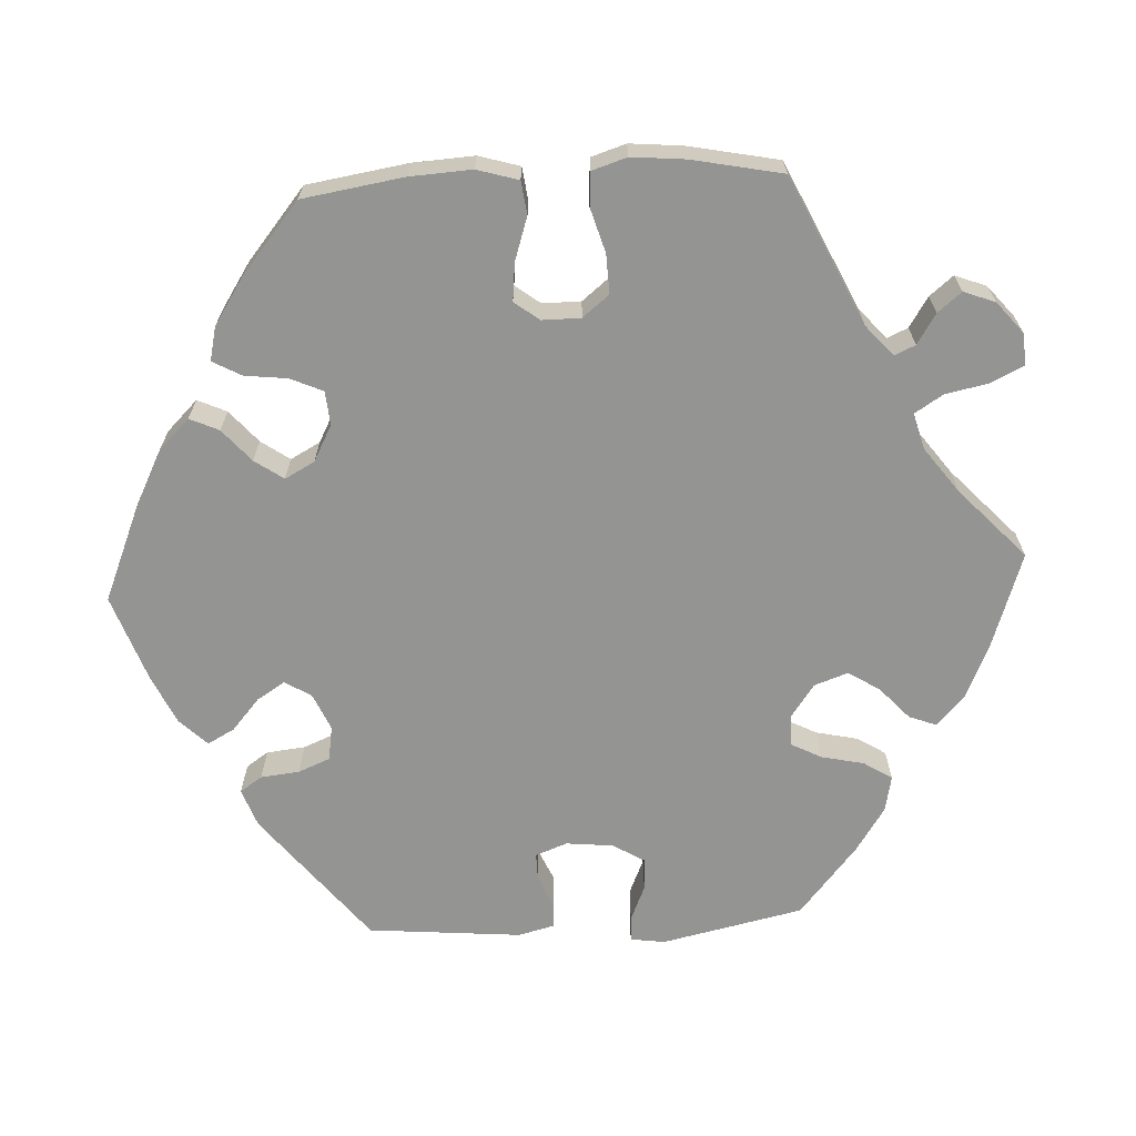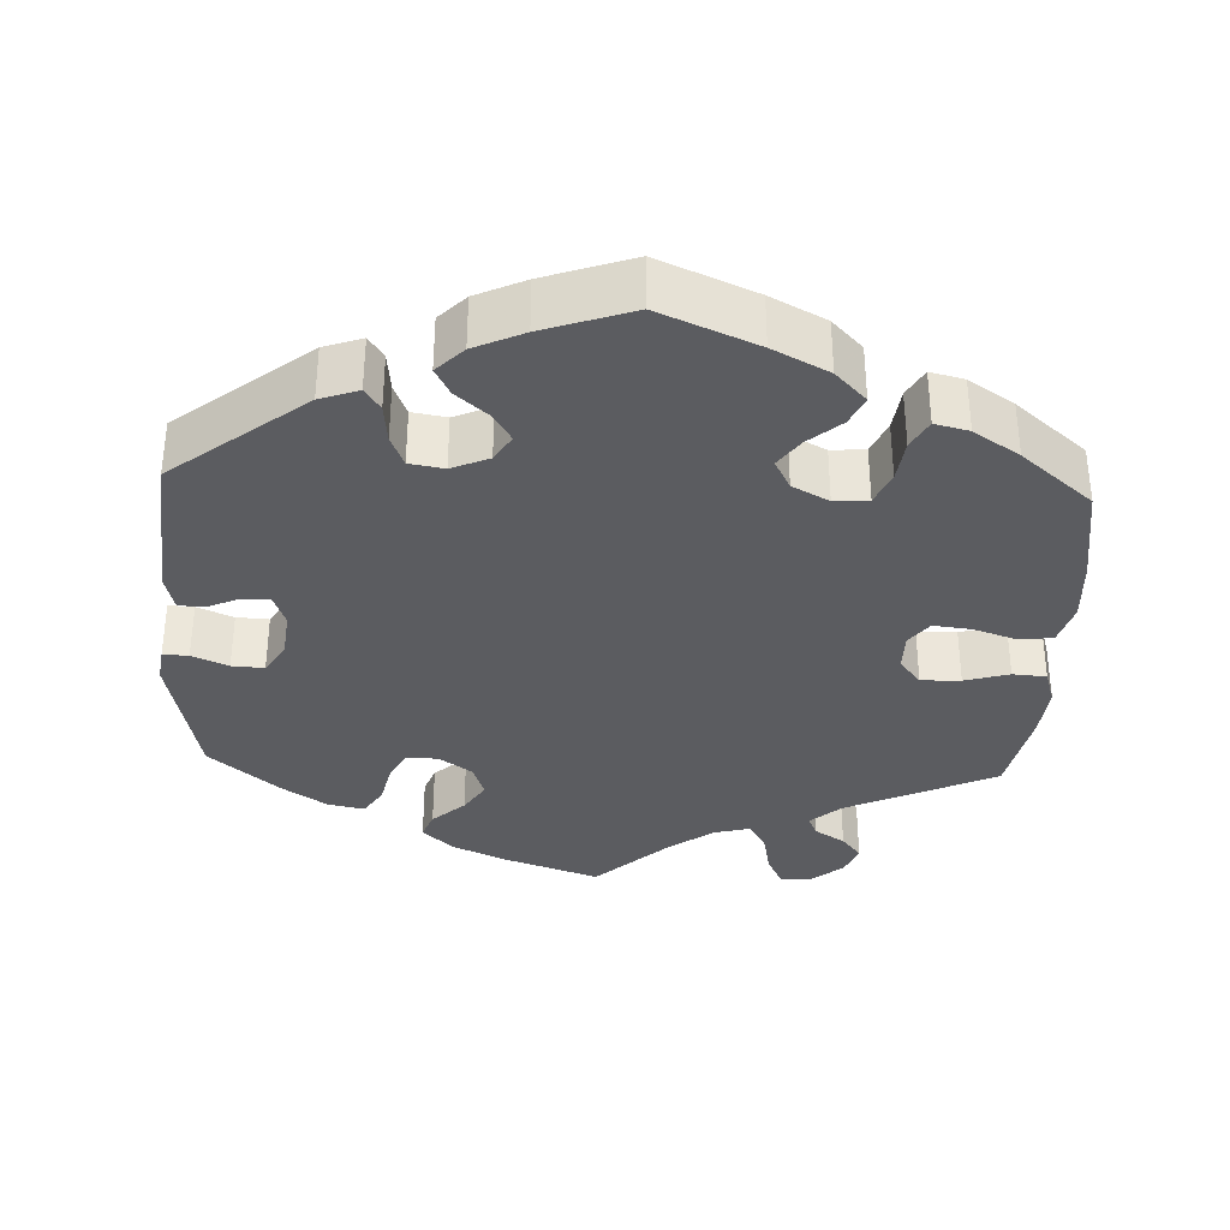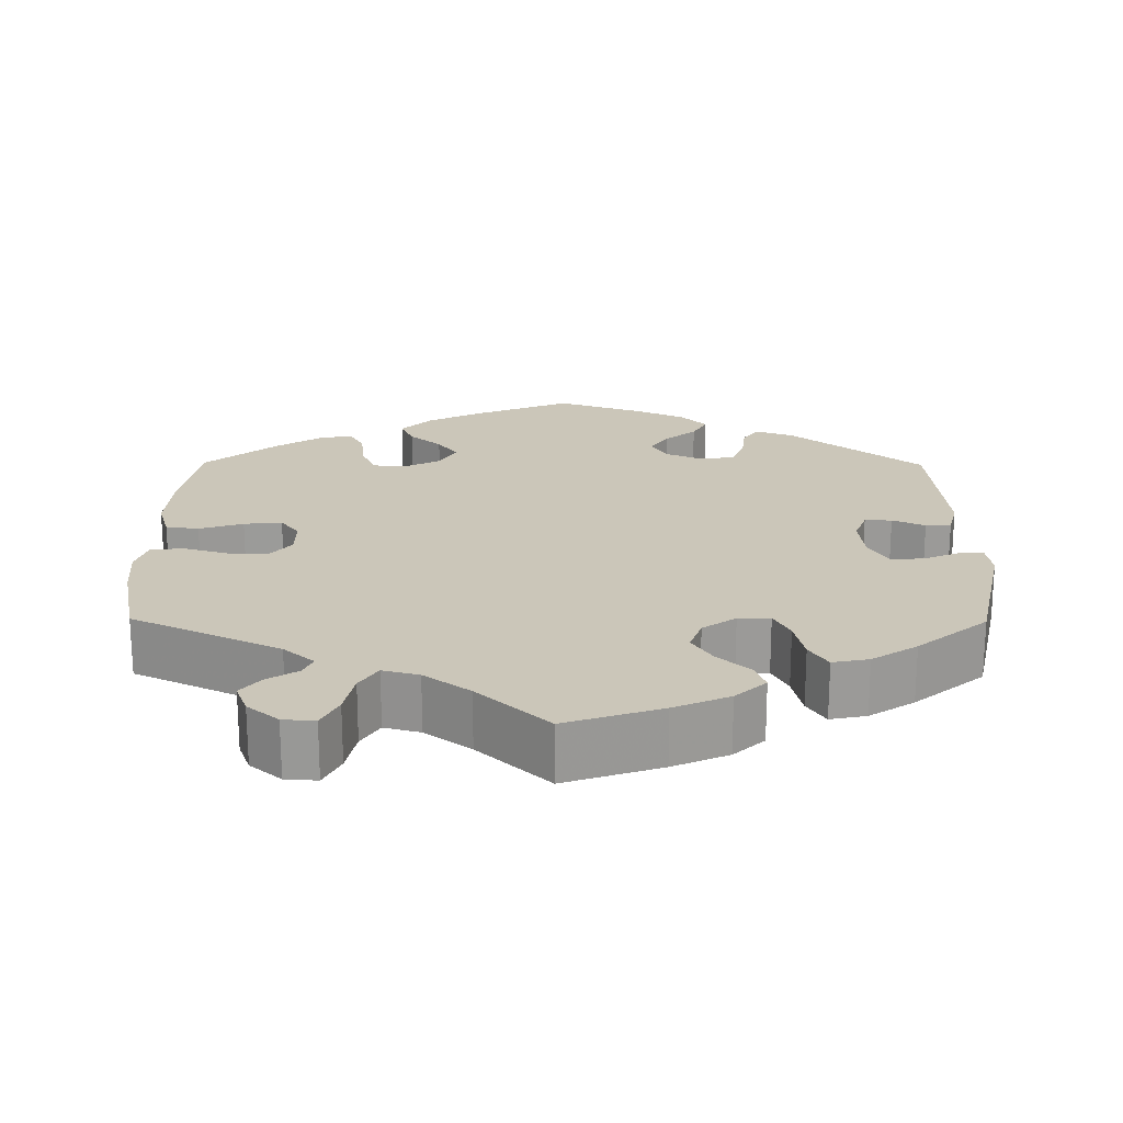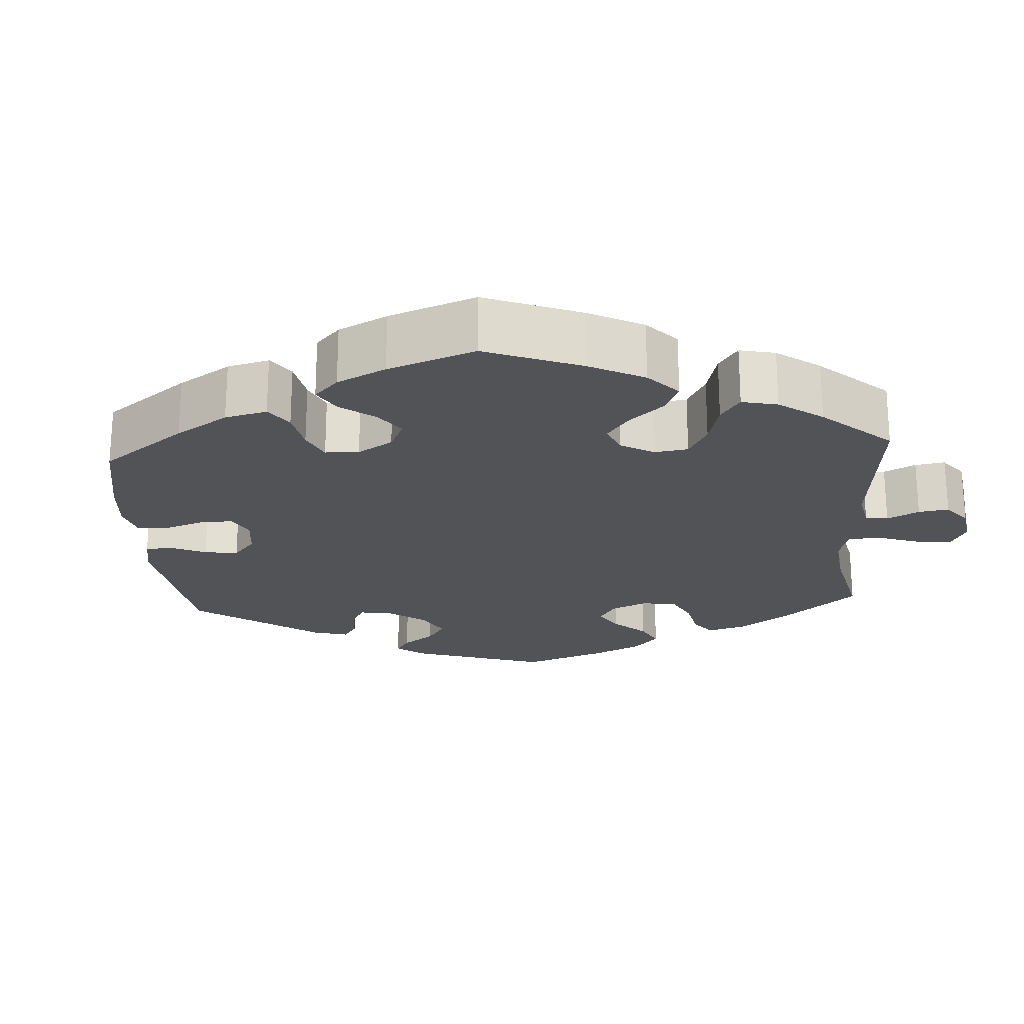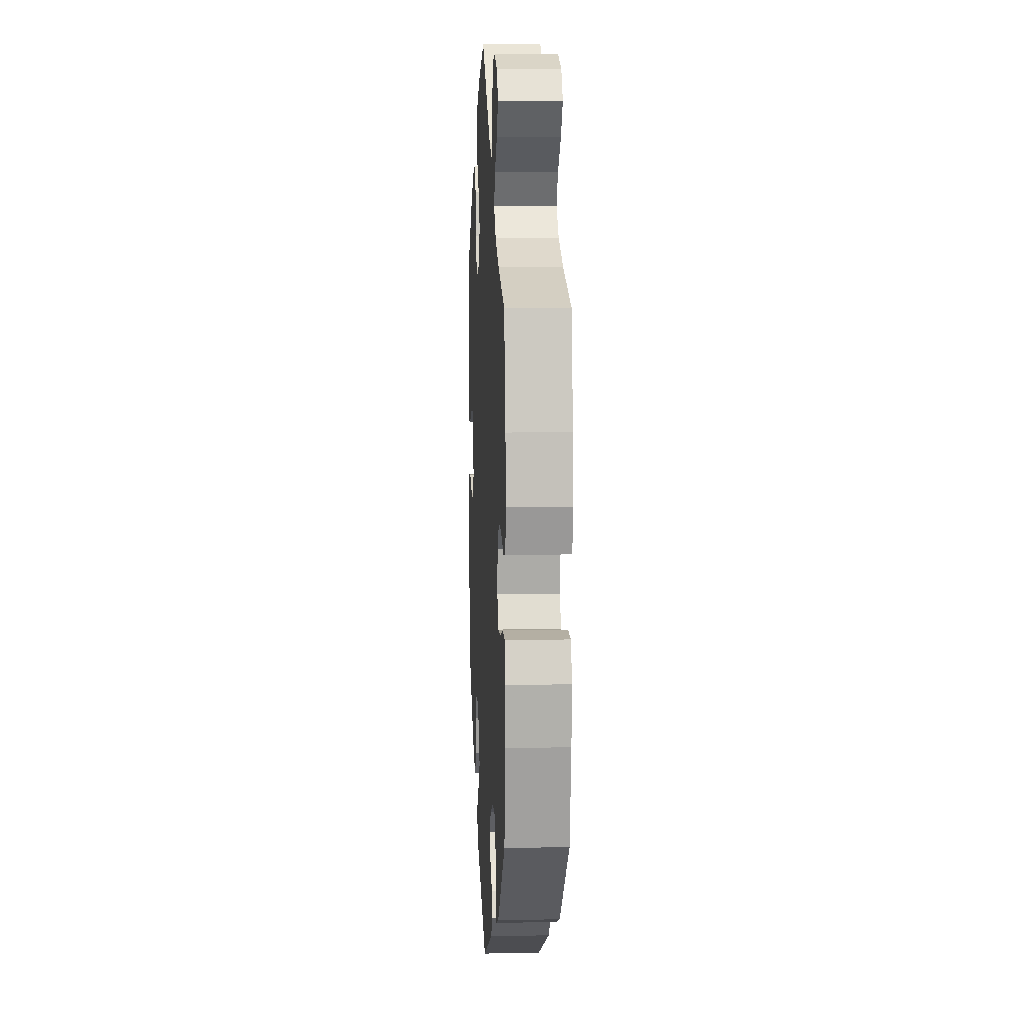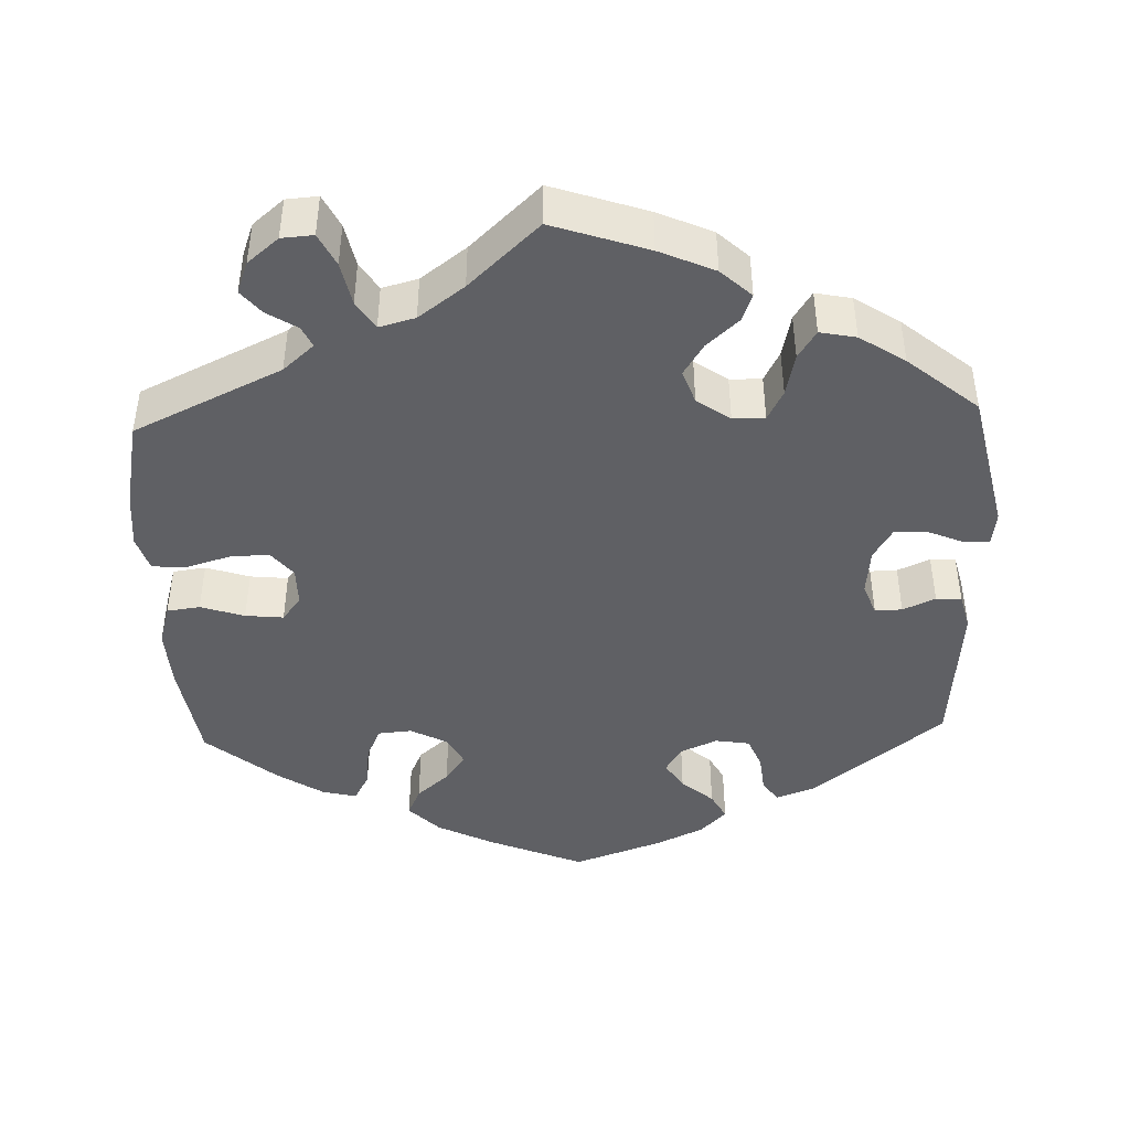
<metadata>
{"format":"obj","ext":"obj","renderer":"f3d","projection":"perspective","resolution":1024,"background":"white","views":[{"elev":-67.0,"azim":-27.0,"up":"+Y"},{"elev":-34.5,"azim":-122.8,"up":"+Y"},{"elev":20.8,"azim":60.5,"up":"+Y"},{"elev":-22.1,"azim":-56.3,"up":"+Y"},{"elev":8.6,"azim":86.9,"up":"+Z"},{"elev":-44.0,"azim":62.2,"up":"+Y"}]}
</metadata>
<code>
v 0.361 0.07 -0.415
v 0.319 0.07 -0.432
v 0.304 0.07 -0.403
v 0.298 0.07 -0.353
v 0.279 0.07 -0.316
v 0.231 0.07 -0.315
v 0.175 0.07 -0.34
v 0.147 0.07 -0.374
v 0.165 0.07 -0.404
v 0.202 0.07 -0.431
v 0.217 0.07 -0.46
v 0.182 0.07 -0.494
v 0.001 0.07 -0.578
v -0.2 0.07 -0.498
v -0.24 0.07 -0.464
v -0.225 0.07 -0.433
v -0.184 0.07 -0.403
v -0.157 0.07 -0.368
v -0.173 0.07 -0.326
v -0.215 0.07 -0.295
v -0.255 0.07 -0.294
v -0.275 0.07 -0.332
v -0.285 0.07 -0.385
v -0.306 0.07 -0.419
v -0.353 0.07 -0.407
v -0.41 0.07 -0.367
v -0.501 0.07 -0.289
v -0.518 0.07 -0.155
v -0.522 0.07 -0.075
v -0.507 0.07 -0.021
v -0.466 0.07 -0.017
v -0.414 0.07 -0.035
v -0.369 0.07 -0.039
v -0.346 0.07 -0.002
v -0.348 0.07 0.051
v -0.373 0.07 0.087
v -0.419 0.07 0.082
v -0.47 0.07 0.06
v -0.512 0.07 0.059
v -0.525 0.07 0.102
v -0.521 0.07 0.172
v -0.501 0.07 0.289
v -0.398 0.07 0.372
v -0.331 0.07 0.416
v -0.277 0.07 0.429
v -0.251 0.07 0.395
v -0.239 0.07 0.337
v -0.219 0.07 0.292
v -0.179 0.07 0.287
v -0.136 0.07 0.312
v -0.12 0.07 0.353
v -0.147 0.07 0.396
v -0.19 0.07 0.437
v -0.209 0.07 0.476
v -0.177 0.07 0.511
v -0.114 0.07 0.54
v -0.001 0.07 0.578
v 0.172 0.07 0.458
v 0.222 0.07 0.441
v 0.239 0.07 0.465
v 0.241 0.07 0.511
v 0.255 0.07 0.548
v 0.298 0.07 0.555
v 0.347 0.07 0.537
v 0.37 0.07 0.503
v 0.344 0.07 0.464
v 0.301 0.07 0.426
v 0.281 0.07 0.388
v 0.315 0.07 0.354
v 0.382 0.07 0.325
v 0.5 0.07 0.289
v 0.525 0.07 0.162
v 0.533 0.07 0.085
v 0.521 0.07 0.033
v 0.484 0.07 0.027
v 0.431 0.07 0.044
v 0.383 0.07 0.046
v 0.353 0.07 0.011
v 0.348 0.07 -0.041
v 0.368 0.07 -0.077
v 0.412 0.07 -0.075
v 0.466 0.07 -0.058
v 0.509 0.07 -0.06
v 0.524 0.07 -0.105
v 0.52 0.07 -0.174
v 0.5 0.07 -0.289
v 0.361 0 -0.415
v 0.319 0 -0.432
v 0.304 0 -0.403
v 0.298 0 -0.353
v 0.279 0 -0.316
v 0.231 0 -0.315
v 0.175 0 -0.34
v 0.147 0 -0.374
v 0.165 0 -0.404
v 0.202 0 -0.431
v 0.217 0 -0.46
v 0.182 0 -0.494
v 0.001 0 -0.578
v -0.2 0 -0.498
v -0.24 0 -0.464
v -0.225 0 -0.433
v -0.184 0 -0.403
v -0.157 0 -0.368
v -0.173 0 -0.326
v -0.215 0 -0.295
v -0.255 0 -0.294
v -0.275 0 -0.332
v -0.285 0 -0.385
v -0.306 0 -0.419
v -0.353 0 -0.407
v -0.41 0 -0.367
v -0.501 0 -0.289
v -0.518 0 -0.155
v -0.522 0 -0.075
v -0.507 0 -0.021
v -0.466 0 -0.017
v -0.414 0 -0.035
v -0.369 0 -0.039
v -0.346 0 -0.002
v -0.348 0 0.051
v -0.373 0 0.087
v -0.419 0 0.082
v -0.47 0 0.06
v -0.512 0 0.059
v -0.525 0 0.102
v -0.521 0 0.172
v -0.501 0 0.289
v -0.398 0 0.372
v -0.331 0 0.416
v -0.277 0 0.429
v -0.251 0 0.395
v -0.239 0 0.337
v -0.219 0 0.292
v -0.179 0 0.287
v -0.136 0 0.312
v -0.12 0 0.353
v -0.147 0 0.396
v -0.19 0 0.437
v -0.209 0 0.476
v -0.177 0 0.511
v -0.114 0 0.54
v -0.001 0 0.578
v 0.172 0 0.458
v 0.222 0 0.441
v 0.239 0 0.465
v 0.241 0 0.511
v 0.255 0 0.548
v 0.298 0 0.555
v 0.347 0 0.537
v 0.37 0 0.503
v 0.344 0 0.464
v 0.301 0 0.426
v 0.281 0 0.388
v 0.315 0 0.354
v 0.382 0 0.325
v 0.5 0 0.289
v 0.525 0 0.162
v 0.533 0 0.085
v 0.521 0 0.033
v 0.484 0 0.027
v 0.431 0 0.044
v 0.383 0 0.046
v 0.353 0 0.011
v 0.348 0 -0.041
v 0.368 0 -0.077
v 0.412 0 -0.075
v 0.466 0 -0.058
v 0.509 0 -0.06
v 0.524 0 -0.105
v 0.52 0 -0.174
v 0.5 0 -0.289
f 81 82 83 84
f 80 81 84 85
f 73 74 75 76
f 73 76 77
f 70 71 72 73
f 69 70 73 77
f 68 69 77 78
f 64 65 66 67
f 64 67 68
f 63 64 68
f 60 61 62 63
f 60 63 68
f 59 60 68 78
f 55 56 57 58
f 52 53 54 55
f 51 52 55 58
f 50 51 58 59
f 44 45 46 47
f 44 47 48
f 43 44 48
f 42 43 48
f 41 42 48 49
f 37 38 39 40
f 36 37 40 41
f 29 30 31 32
f 29 32 33
f 28 29 33
f 27 28 33
f 26 27 33 34
f 22 23 24 25
f 21 22 25 26
f 14 15 16 17
f 14 17 18
f 13 14 18
f 12 13 18 19
f 9 10 11 12
f 8 9 12 19
f 1 2 3 4
f 1 4 5
f 80 85 86 1
f 50 59 78 79
f 49 50 79 80
f 36 41 49 80
f 35 36 80
f 34 35 80
f 21 26 34
f 20 21 34 80
f 7 8 19 20
f 6 7 20 80
f 5 6 80
f 1 5 80
f 170 169 168 167
f 171 170 167 166
f 162 161 160 159
f 163 162 159
f 159 158 157 156
f 163 159 156 155
f 164 163 155 154
f 153 152 151 150
f 154 153 150
f 154 150 149
f 149 148 147 146
f 154 149 146
f 164 154 146 145
f 144 143 142 141
f 141 140 139 138
f 144 141 138 137
f 145 144 137 136
f 133 132 131 130
f 134 133 130
f 134 130 129
f 134 129 128
f 135 134 128 127
f 126 125 124 123
f 127 126 123 122
f 118 117 116 115
f 119 118 115
f 119 115 114
f 119 114 113
f 120 119 113 112
f 111 110 109 108
f 112 111 108 107
f 103 102 101 100
f 104 103 100
f 104 100 99
f 105 104 99 98
f 98 97 96 95
f 105 98 95 94
f 90 89 88 87
f 91 90 87
f 87 172 171 166
f 165 164 145 136
f 166 165 136 135
f 166 135 127 122
f 166 122 121
f 166 121 120
f 120 112 107
f 166 120 107 106
f 106 105 94 93
f 166 106 93 92
f 166 92 91
f 166 91 87
f 1 87 88 2
f 2 88 89 3
f 3 89 90 4
f 4 90 91 5
f 5 91 92 6
f 6 92 93 7
f 7 93 94 8
f 8 94 95 9
f 9 95 96 10
f 10 96 97 11
f 11 97 98 12
f 12 98 99 13
f 13 99 100 14
f 14 100 101 15
f 15 101 102 16
f 16 102 103 17
f 17 103 104 18
f 18 104 105 19
f 19 105 106 20
f 20 106 107 21
f 21 107 108 22
f 22 108 109 23
f 23 109 110 24
f 24 110 111 25
f 25 111 112 26
f 26 112 113 27
f 27 113 114 28
f 28 114 115 29
f 29 115 116 30
f 30 116 117 31
f 31 117 118 32
f 32 118 119 33
f 33 119 120 34
f 34 120 121 35
f 35 121 122 36
f 36 122 123 37
f 37 123 124 38
f 38 124 125 39
f 39 125 126 40
f 40 126 127 41
f 41 127 128 42
f 42 128 129 43
f 43 129 130 44
f 44 130 131 45
f 45 131 132 46
f 46 132 133 47
f 47 133 134 48
f 48 134 135 49
f 49 135 136 50
f 50 136 137 51
f 51 137 138 52
f 52 138 139 53
f 53 139 140 54
f 54 140 141 55
f 55 141 142 56
f 56 142 143 57
f 57 143 144 58
f 58 144 145 59
f 59 145 146 60
f 60 146 147 61
f 61 147 148 62
f 62 148 149 63
f 63 149 150 64
f 64 150 151 65
f 65 151 152 66
f 66 152 153 67
f 67 153 154 68
f 68 154 155 69
f 69 155 156 70
f 70 156 157 71
f 71 157 158 72
f 72 158 159 73
f 73 159 160 74
f 74 160 161 75
f 75 161 162 76
f 76 162 163 77
f 77 163 164 78
f 78 164 165 79
f 79 165 166 80
f 80 166 167 81
f 81 167 168 82
f 82 168 169 83
f 83 169 170 84
f 84 170 171 85
f 85 171 172 86
f 86 172 87 1

</code>
